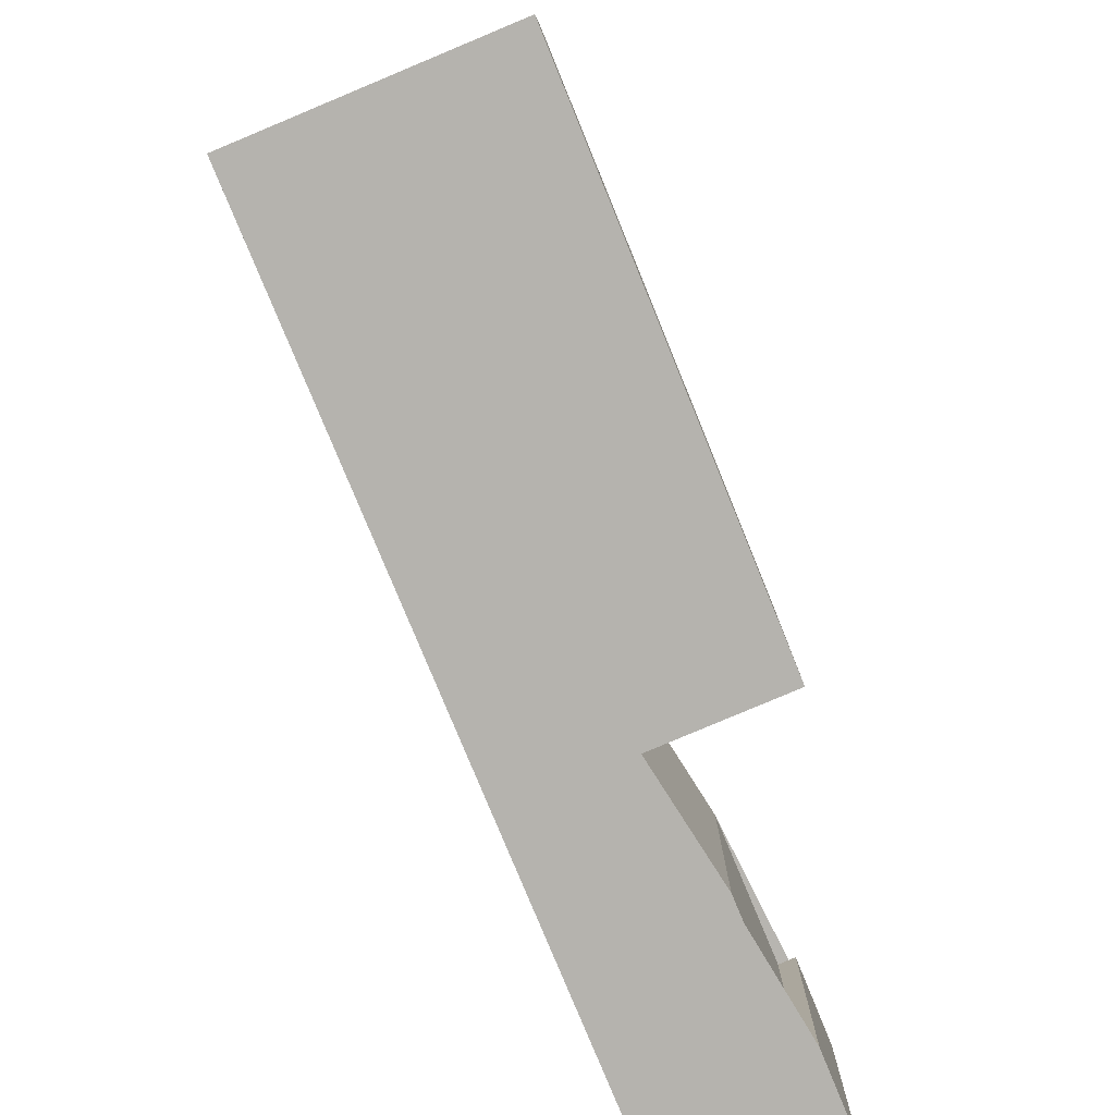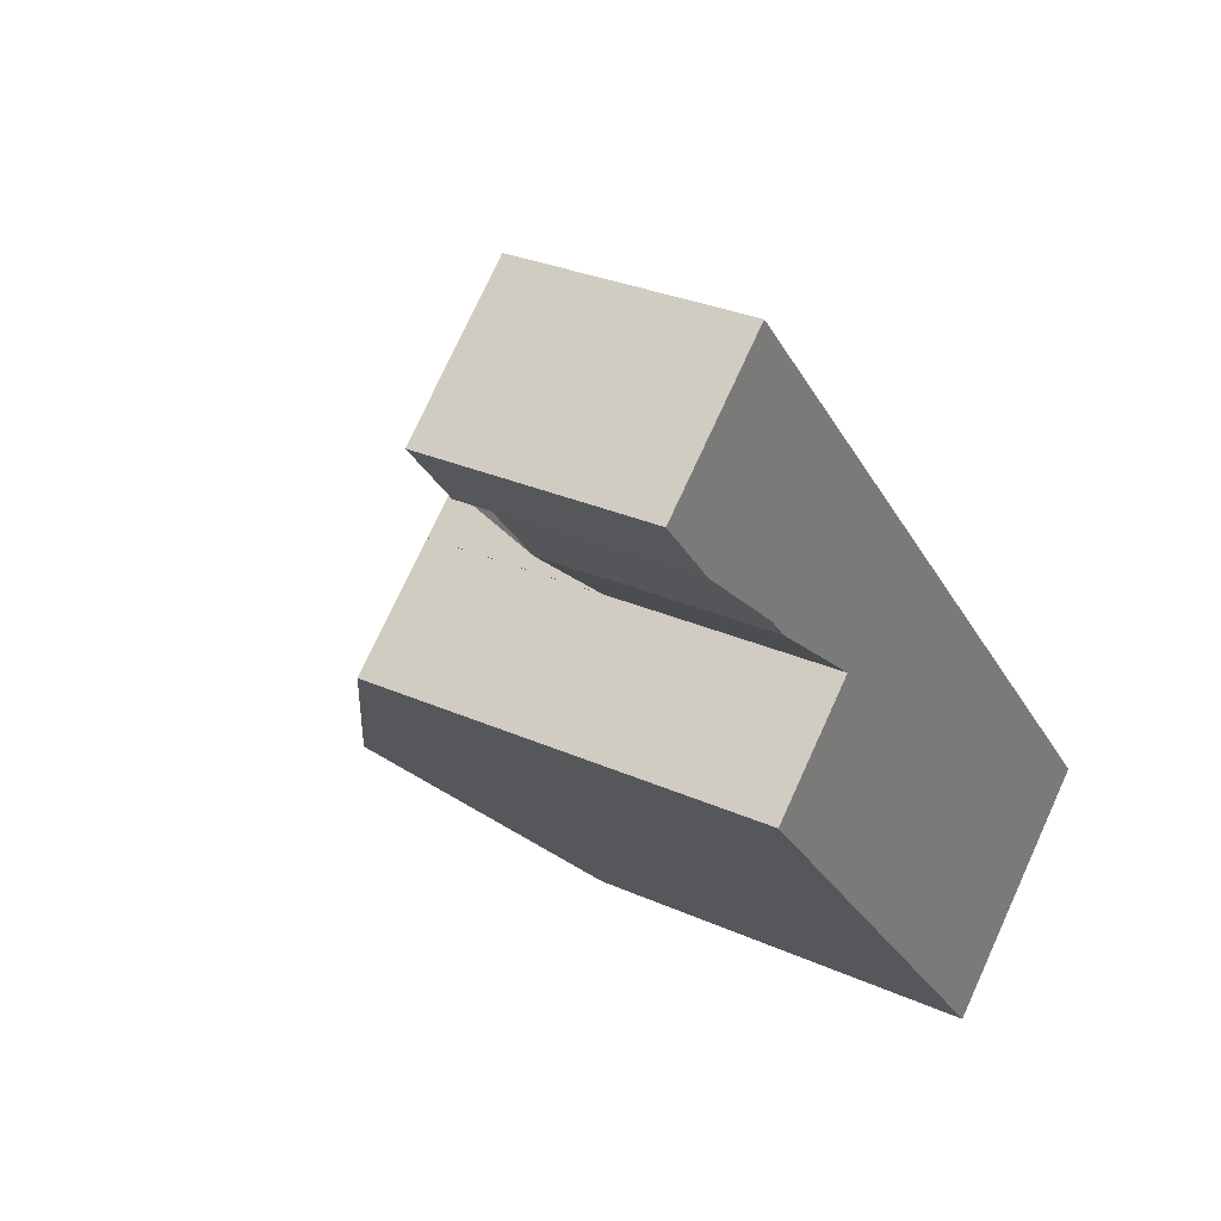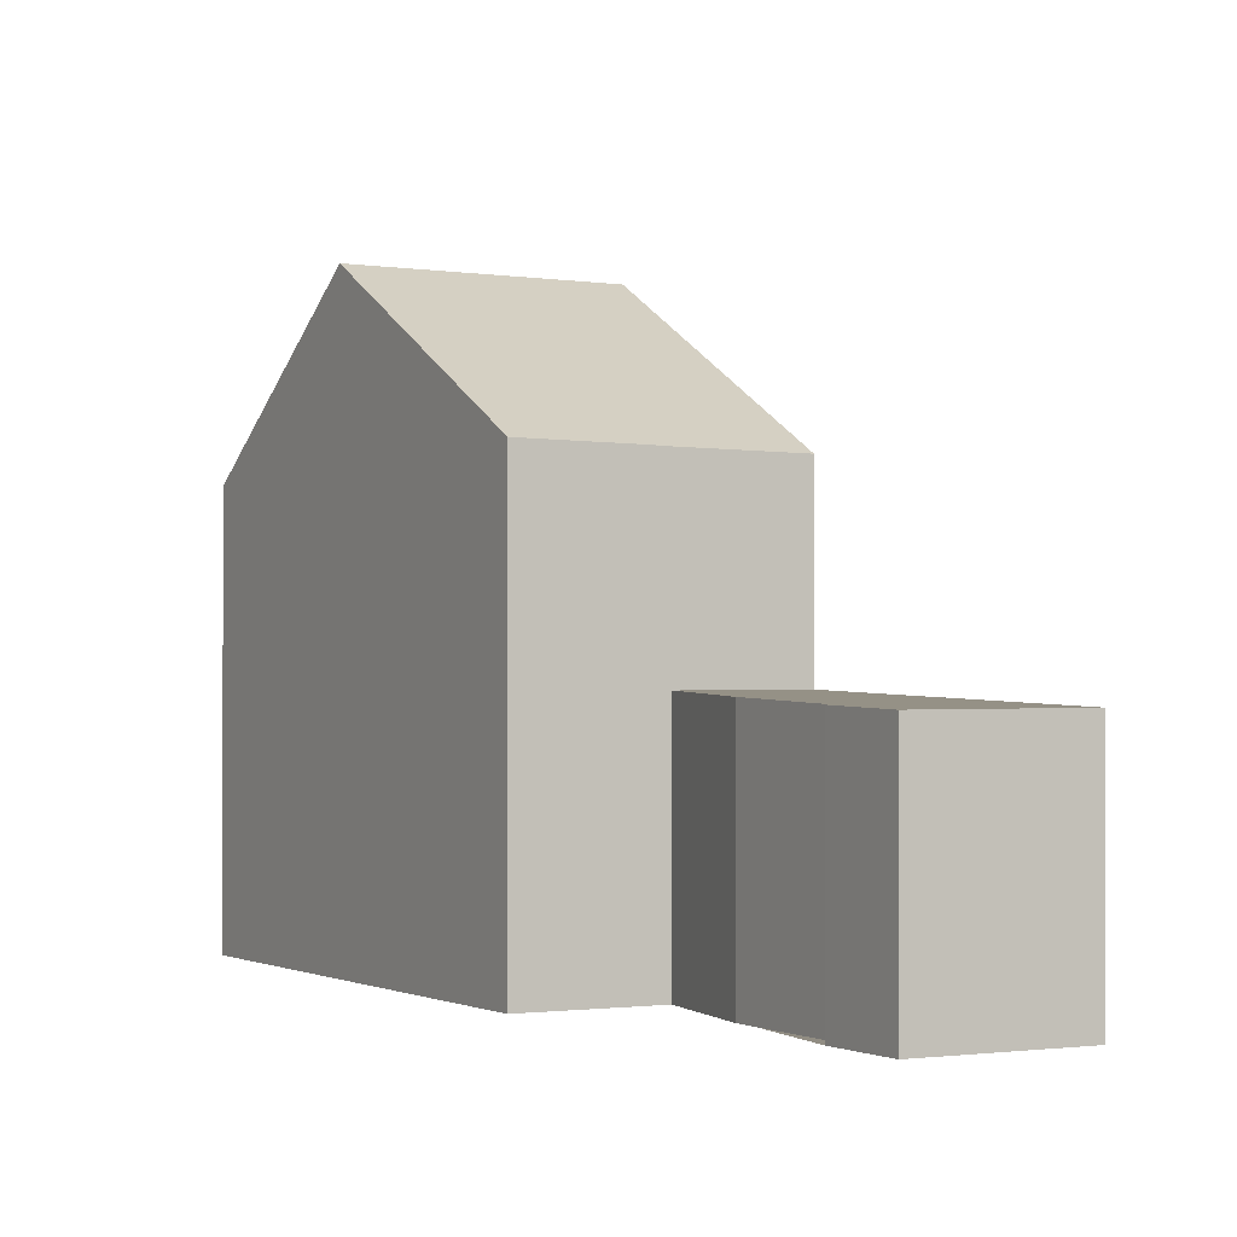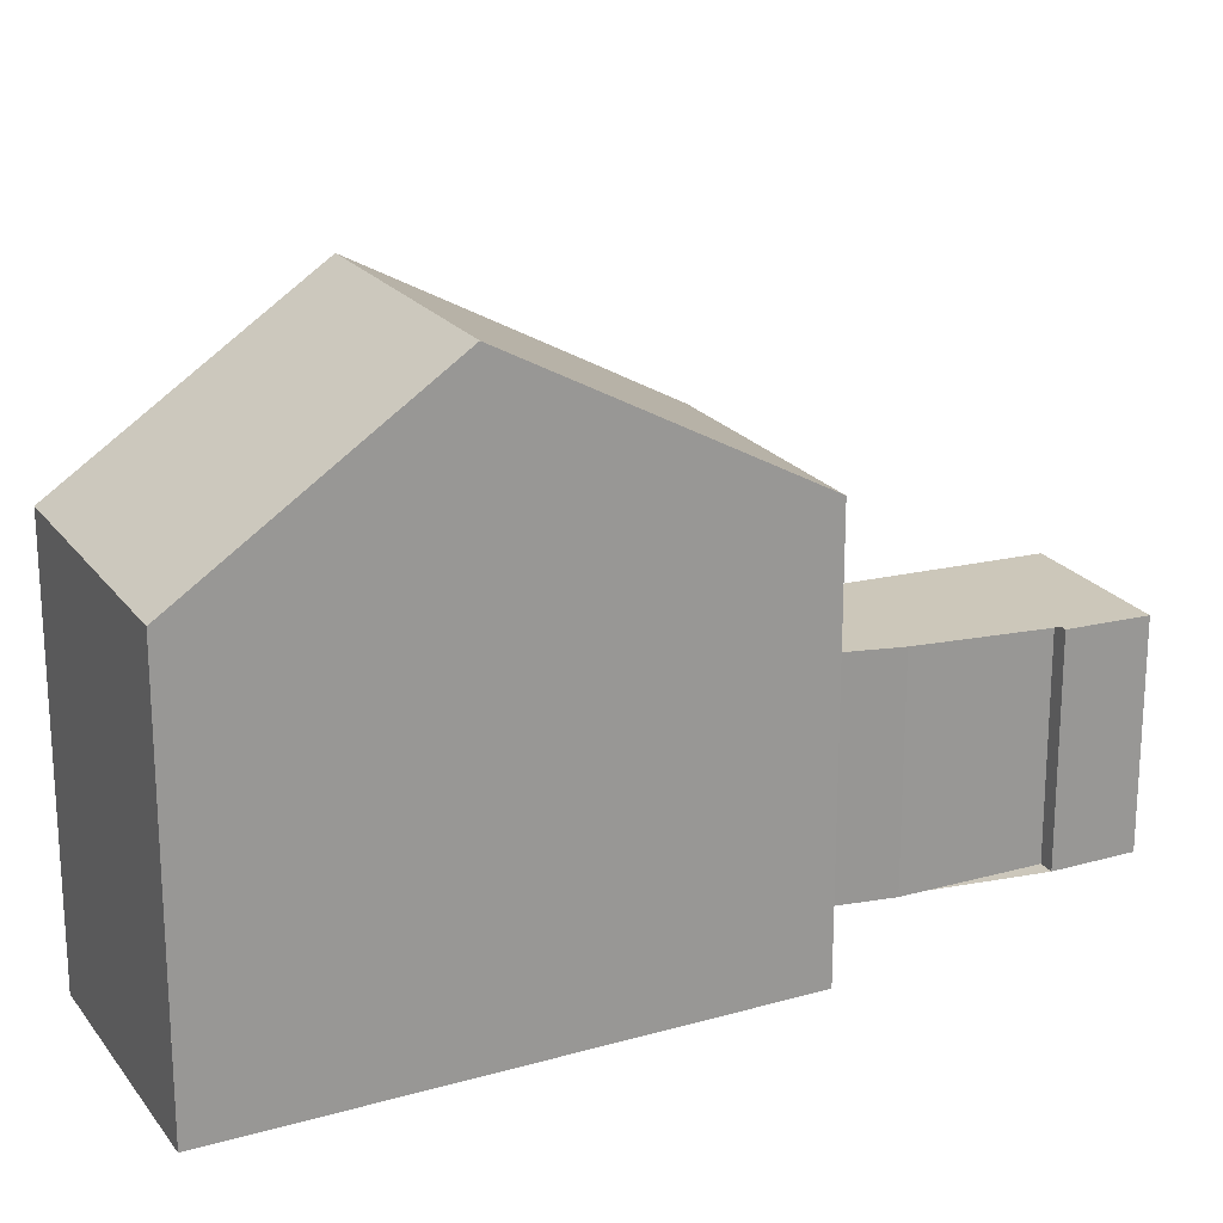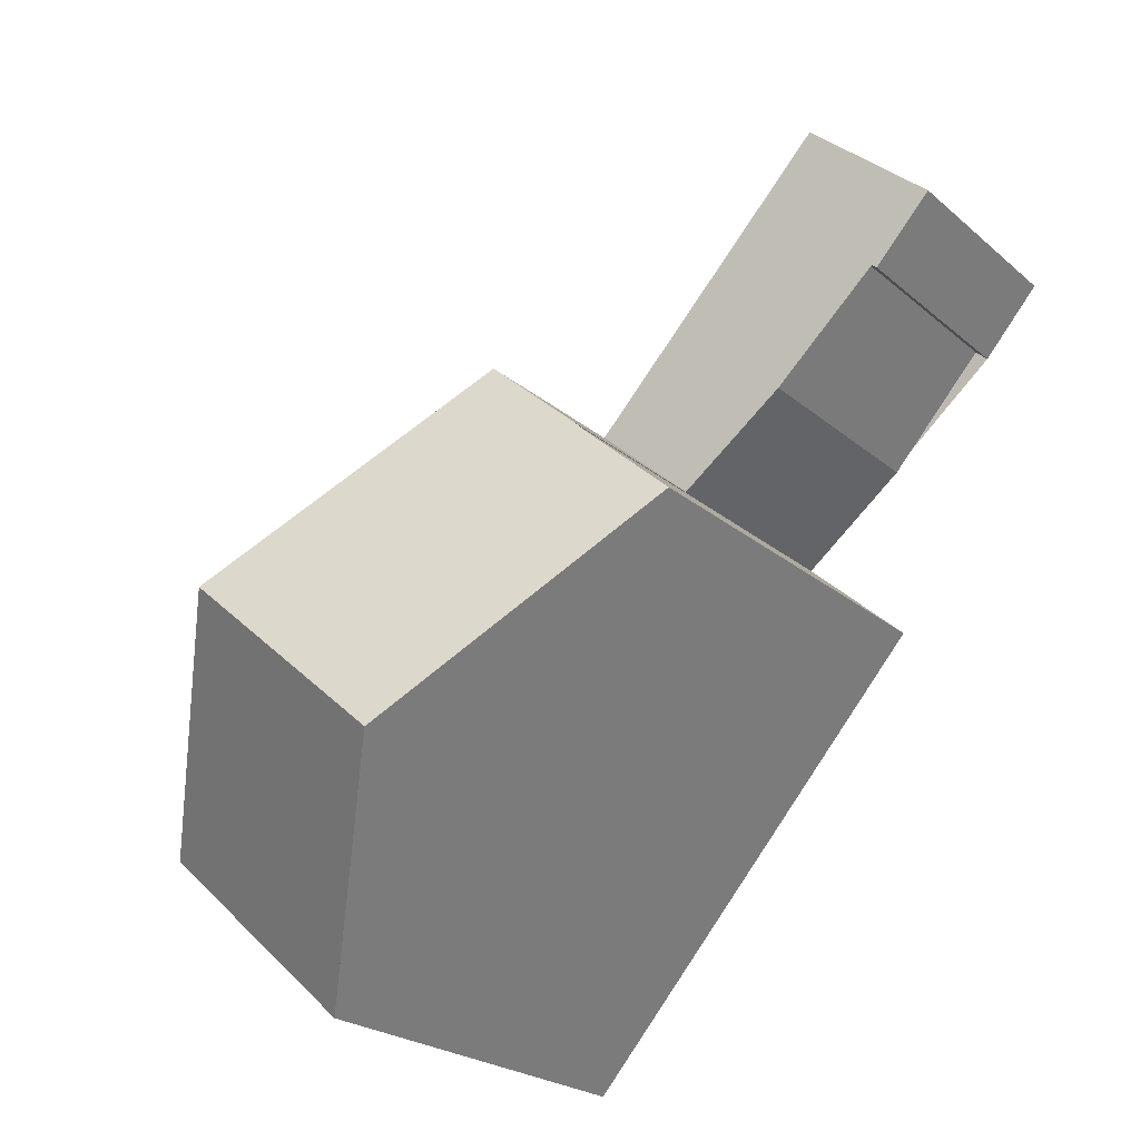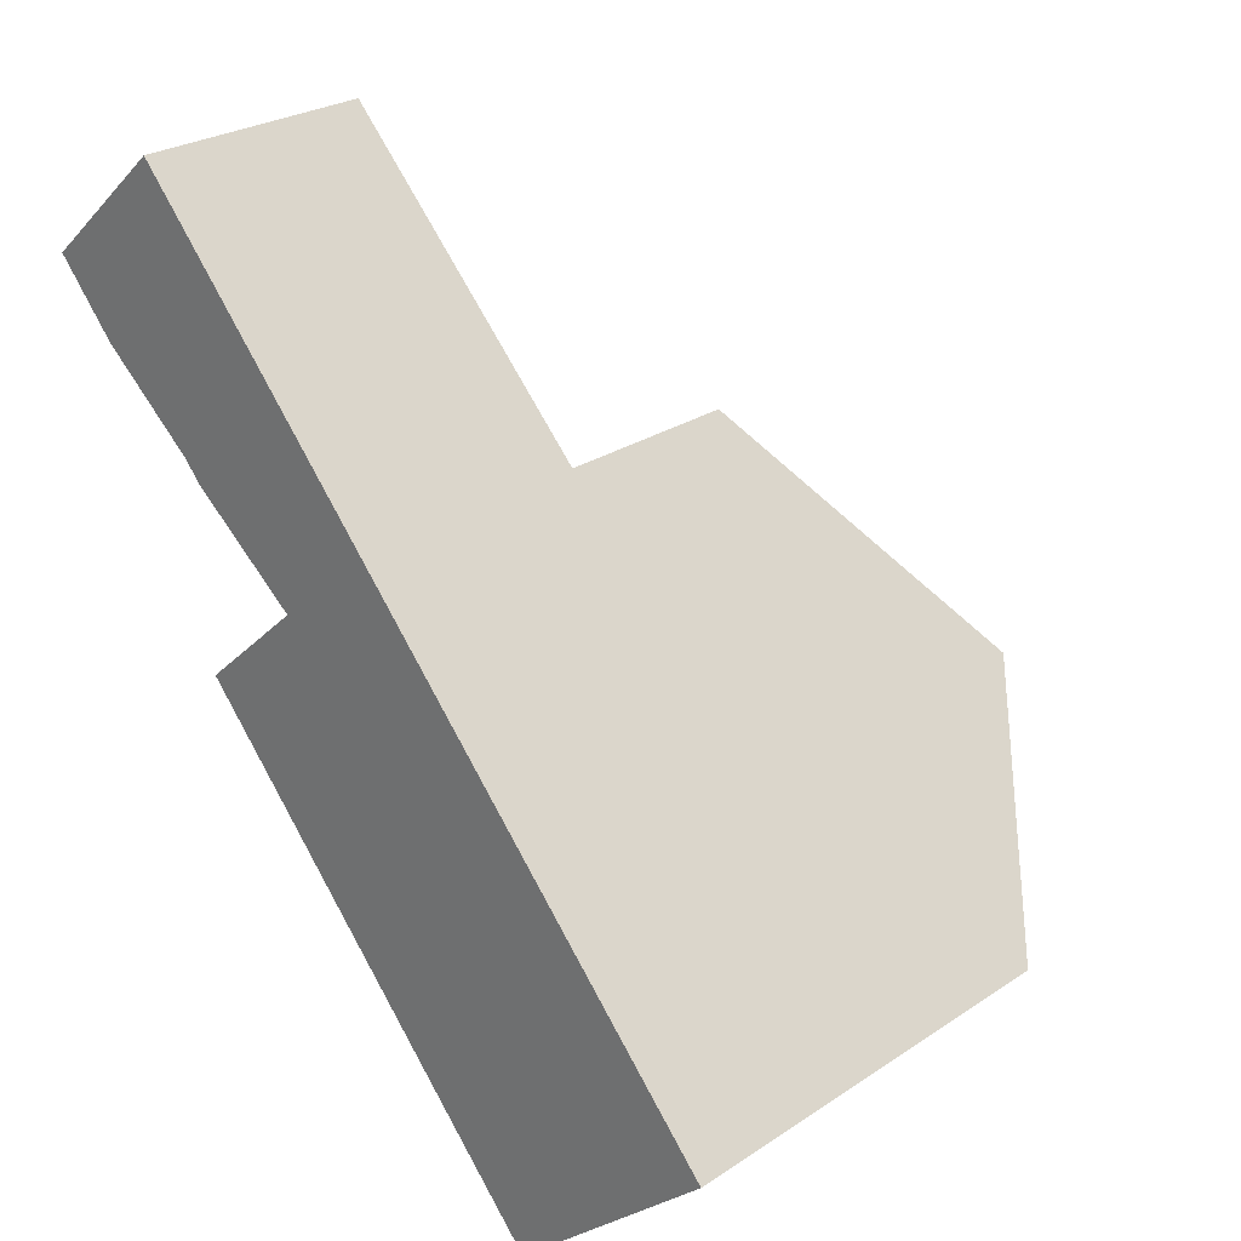
<metadata>
{"format":"obj","ext":"obj","renderer":"f3d","projection":"perspective","resolution":1024,"background":"white","views":[{"elev":-79.9,"azim":-19.1,"up":"+Z"},{"elev":28.8,"azim":123.9,"up":"+Y"},{"elev":-1.1,"azim":109.6,"up":"+Z"},{"elev":21.7,"azim":22.0,"up":"+Z"},{"elev":-23.1,"azim":35.5,"up":"+Y"},{"elev":26.4,"azim":-136.1,"up":"+Y"}]}
</metadata>
<code>
v -619 -844.8 5.833
v -617.5 -846.1 5.857
v -622.6 -851.9 5.772
v -625.4 -849.4 5.79
v -617.5 -843.7 3.218
v -616.9 -839.9 3.129
v -615.2 -841.4 3.12
v -616 -842.3 3.156
v -616.2 -842.2 3.157
v -620.3 -849.2 8.114
v -623.1 -846.8 8.102
v -623 -846.7 8.035
v -618.8 -845 5.836
v -621.6 -848.1 8.109
v -623.1 -846.8 8.102
v -620.3 -849.2 8.114
v -617 -839.9 3.131
v -615.2 -841.4 3.12
v -620.3 -843.6 5.809
v -619 -844.8 5.827
v -623.9 -850.7 5.78
v -621.6 -848.1 8.109
v -619 -844.8 3.275
v -620.3 -843.6 3.282
v -616.9 -839.9 3.131
v -620.3 -843.7 5.81
v -616.9 -839.9 3.129
v -620.3 -843.7 3.282
v -617.7 -843.8 3.226
v -615.4 -841.2 3.121
v -615.4 -841.2 3.121
v -620.3 -843.7 5.81
v -620.3 -843.6 5.809
v -619 -844.8 5.827
v -620.3 -843.6 3.282
v -620.3 -843.7 3.282
v -619 -844.8 3.275
v -616.9 -839.9 3.129
v -616.9 -839.9 3.129
v -615.2 -841.4 3.12
v -615.4 -841.2 3.121
v -615.5 -841.1 3.122
v -622.6 -851.9 5.782
v -623.9 -850.7 5.787
v -625.4 -849.4 5.792
v -622.6 -851.9 5.782
v -620.3 -849.2 8.114
v -617.5 -846.1 5.857
v -620.3 -849.2 8.114
v -622.6 -851.9 5.772
v -618.8 -845 5.836
v -619 -844.8 5.833
v -619 -844.8 0
v -618.8 -845 0
v -620.3 -849.2 8.114
v -617.5 -846.1 5.857
v -617.5 -846.1 0
v -620.3 -849.2 0
v -625.4 -849.4 5.792
v -625.4 -849.4 5.79
v -625.4 -849.4 0
v -625.4 -849.4 0
v -617.7 -843.8 3.226
v -617.5 -843.7 3.218
v -617.5 -843.7 0
v -617.7 -843.8 0
v -616.9 -839.9 3.129
v -616.9 -839.9 3.129
v -616.9 -839.9 4.441e-16
v -616.9 -839.9 0
v -615.2 -841.4 3.12
v -615.2 -841.4 3.12
v -615.2 -841.4 4.441e-16
v -615.2 -841.4 0
v -616.2 -842.2 3.157
v -616 -842.3 3.156
v -616 -842.3 4.441e-16
v -616.2 -842.2 4.441e-16
v -617.5 -843.7 3.218
v -616.2 -842.2 3.157
v -616.2 -842.2 4.441e-16
v -617.5 -843.7 0
v -623 -846.7 8.035
v -623.1 -846.8 8.102
v -623.1 -846.8 0
v -623 -846.7 0
v -620.3 -843.6 5.809
v -623 -846.7 8.035
v -623 -846.7 0
v -620.3 -843.6 0
v -617.5 -846.1 5.857
v -618.8 -845 5.836
v -618.8 -845 0
v -617.5 -846.1 0
v -622.6 -851.9 5.782
v -620.3 -849.2 8.114
v -620.3 -849.2 0
v -622.6 -851.9 0
v -616.9 -839.9 3.129
v -617 -839.9 3.131
v -617 -839.9 0
v -616.9 -839.9 0
v -615.2 -841.4 3.12
v -615.2 -841.4 3.12
v -615.2 -841.4 0
v -615.2 -841.4 -4.441e-16
v -625.4 -849.4 5.79
v -623.9 -850.7 5.78
v -623.9 -850.7 0
v -625.4 -849.4 0
v -615.4 -841.2 3.121
v -616.9 -839.9 3.129
v -616.9 -839.9 0
v -615.4 -841.2 0
v -619 -844.8 3.275
v -617.7 -843.8 3.226
v -617.7 -843.8 0
v -619 -844.8 0
v -615.2 -841.4 3.12
v -615.4 -841.2 3.121
v -615.4 -841.2 0
v -615.2 -841.4 4.441e-16
v -619 -844.8 5.833
v -619 -844.8 5.827
v -619 -844.8 0
v -619 -844.8 0
v -617 -839.9 3.131
v -620.3 -843.6 3.282
v -620.3 -843.6 0
v -617 -839.9 0
v -616.9 -839.9 3.129
v -616.9 -839.9 3.129
v -616.9 -839.9 0
v -616.9 -839.9 4.441e-16
v -616 -842.3 3.156
v -615.2 -841.4 3.12
v -615.2 -841.4 -4.441e-16
v -616 -842.3 4.441e-16
v -622.6 -851.9 5.772
v -622.6 -851.9 5.782
v -622.6 -851.9 0
v -622.6 -851.9 0
v -623.1 -846.8 8.102
v -625.4 -849.4 5.792
v -625.4 -849.4 0
v -623.1 -846.8 0
v -623.9 -850.7 5.78
v -622.6 -851.9 5.772
v -622.6 -851.9 0
v -623.9 -850.7 0
v -617.5 -843.7 0
v -619 -844.8 0
v -617.5 -846.1 0
v -622.6 -851.9 0
v -625.4 -849.4 0
v -616.9 -839.9 0
v -615.2 -841.4 0
v -616 -842.3 0
v -616.2 -842.2 0
f 47 16 43 46
f 49 14 13 48
f 31 7 18 30
f 45 15 22 44
f 26 19 24 28
f 39 6 27 38
f 28 23 20 26
f 41 30 18 40
f 38 27 31 30 42
f 32 12 33
f 34 1 13 14 11 12 32
f 35 17 25 36
f 42 30 41
f 38 25 17 39
f 40 8 9 5 29 41
f 42 25 38
f 41 29 37 36 25 42
f 46 43 3 50
f 44 21 4 45
f 46 44 22 47
f 48 2 10 49
f 50 21 44 46
f 52 53 54 51
f 56 57 58 55
f 60 61 62 59
f 64 65 66 63
f 68 69 70 67
f 72 73 74 71
f 76 77 78 75
f 80 81 82 79
f 84 85 86 83
f 88 89 90 87
f 92 93 94 91
f 96 97 98 95
f 100 101 102 99
f 104 105 106 103
f 108 109 110 107
f 112 113 114 111
f 116 117 118 115
f 120 121 122 119
f 124 125 126 123
f 128 129 130 127
f 132 133 134 131
f 136 137 138 135
f 140 141 142 139
f 144 145 146 143
f 148 149 150 147
f 152 153 154 155 156 157 158 159 151

</code>
